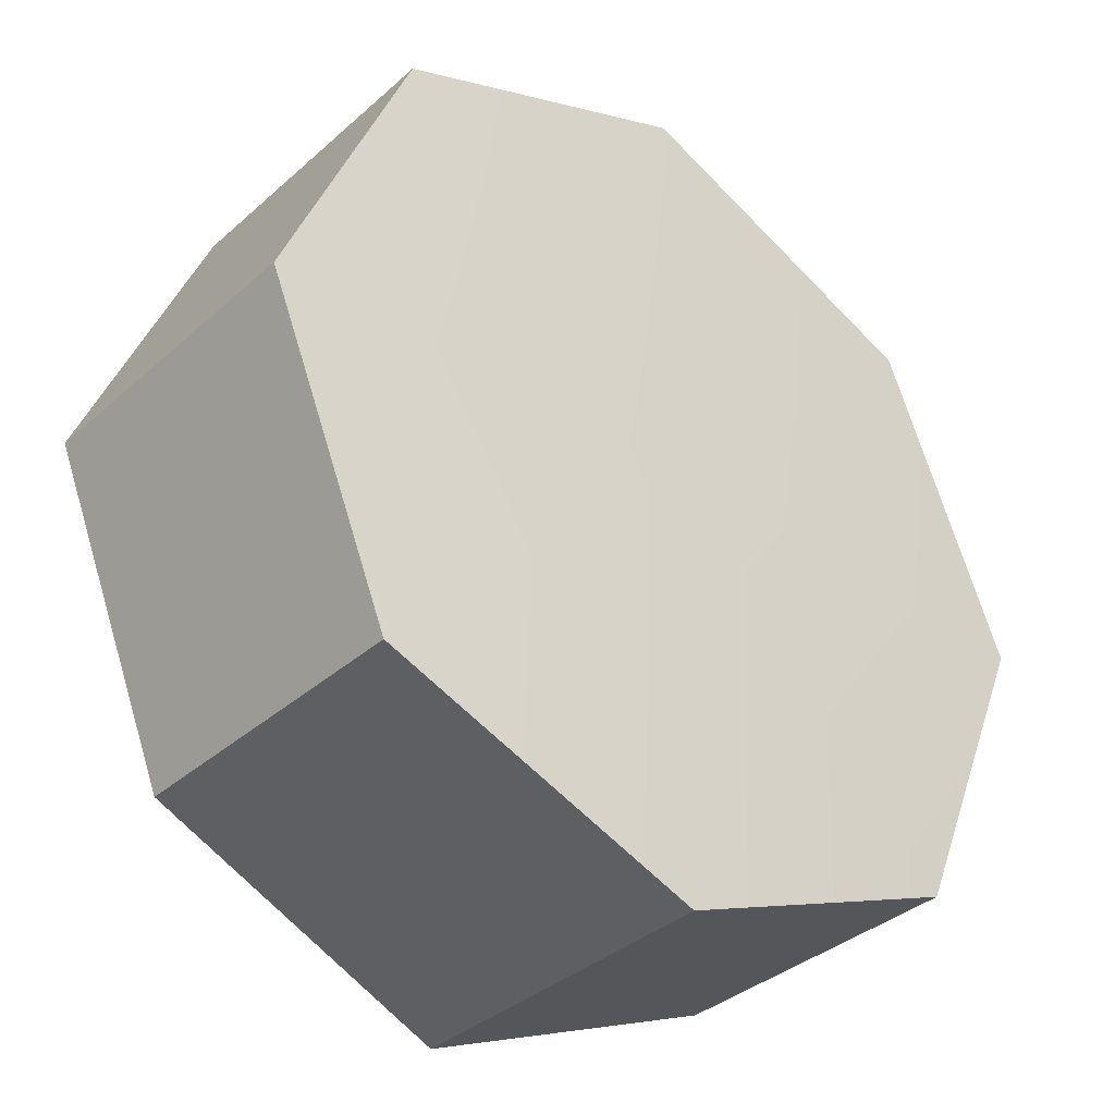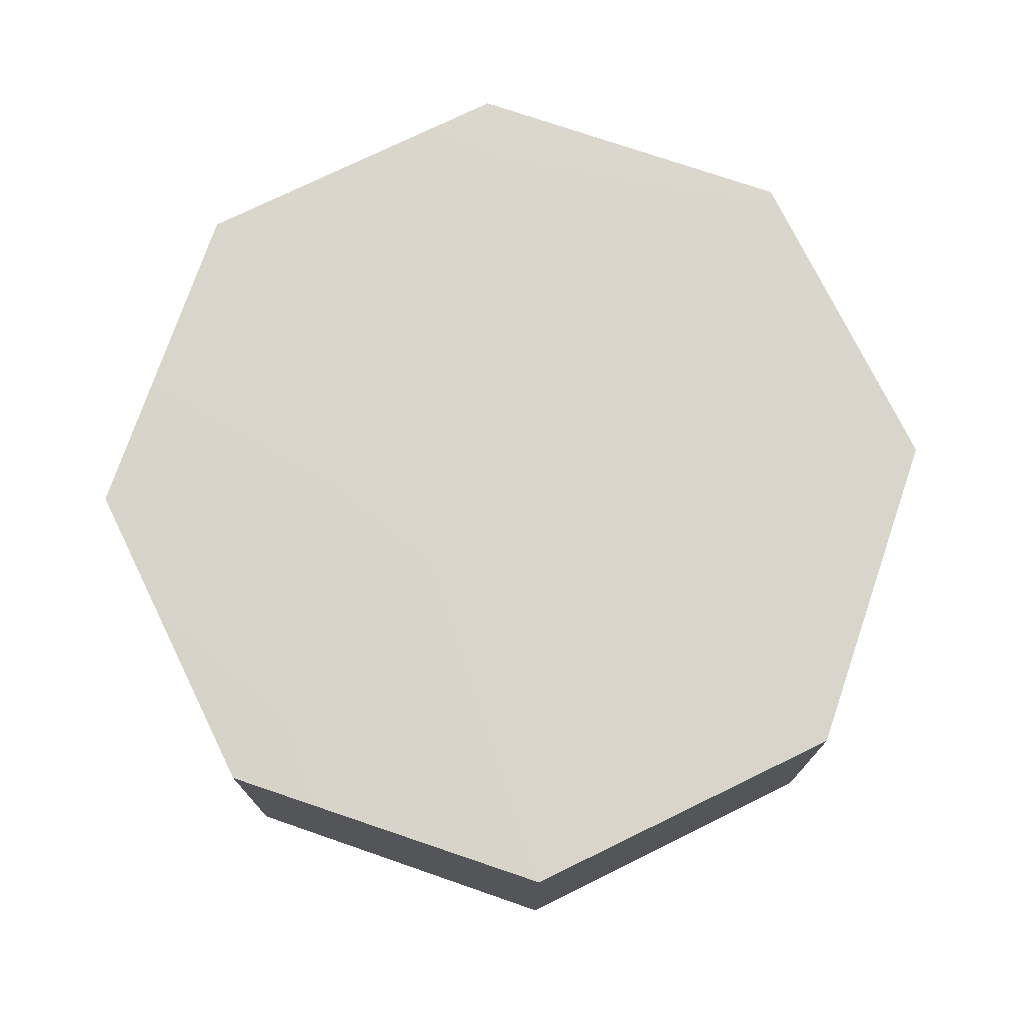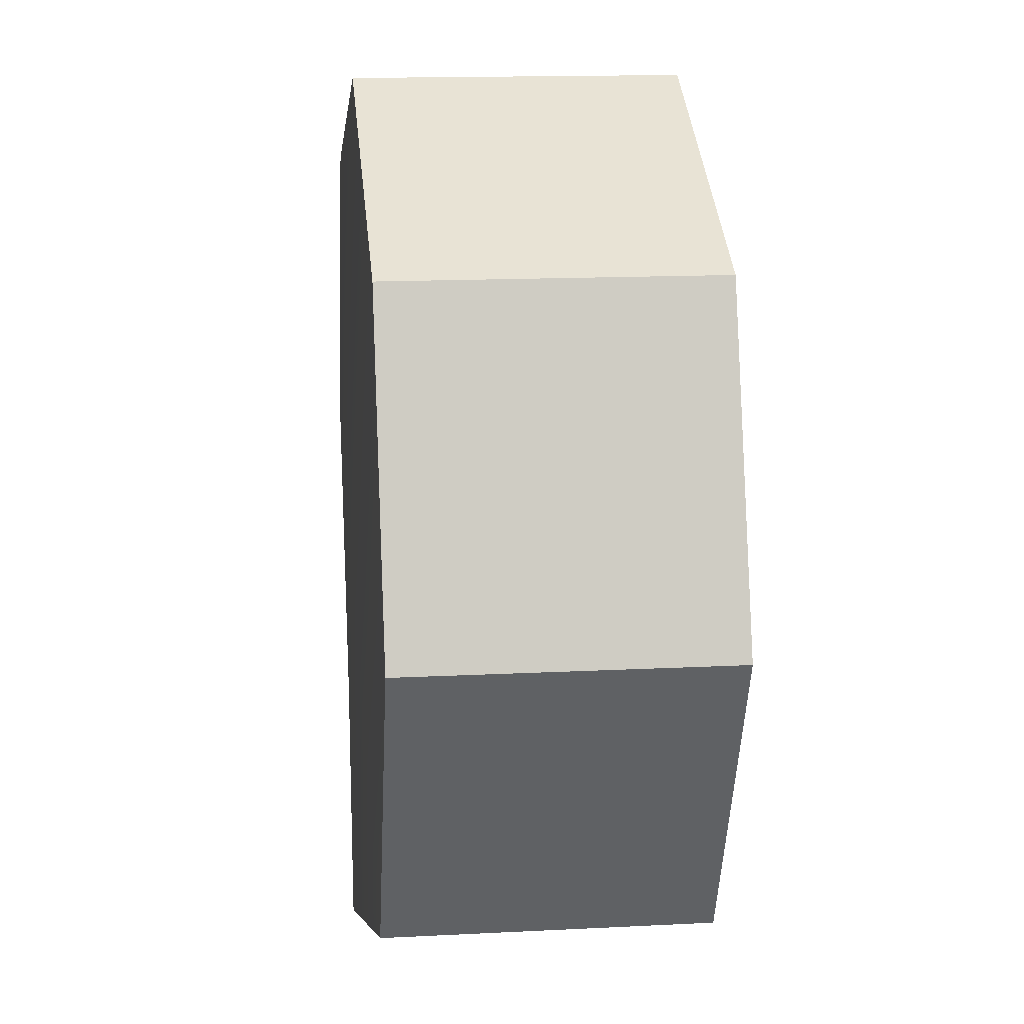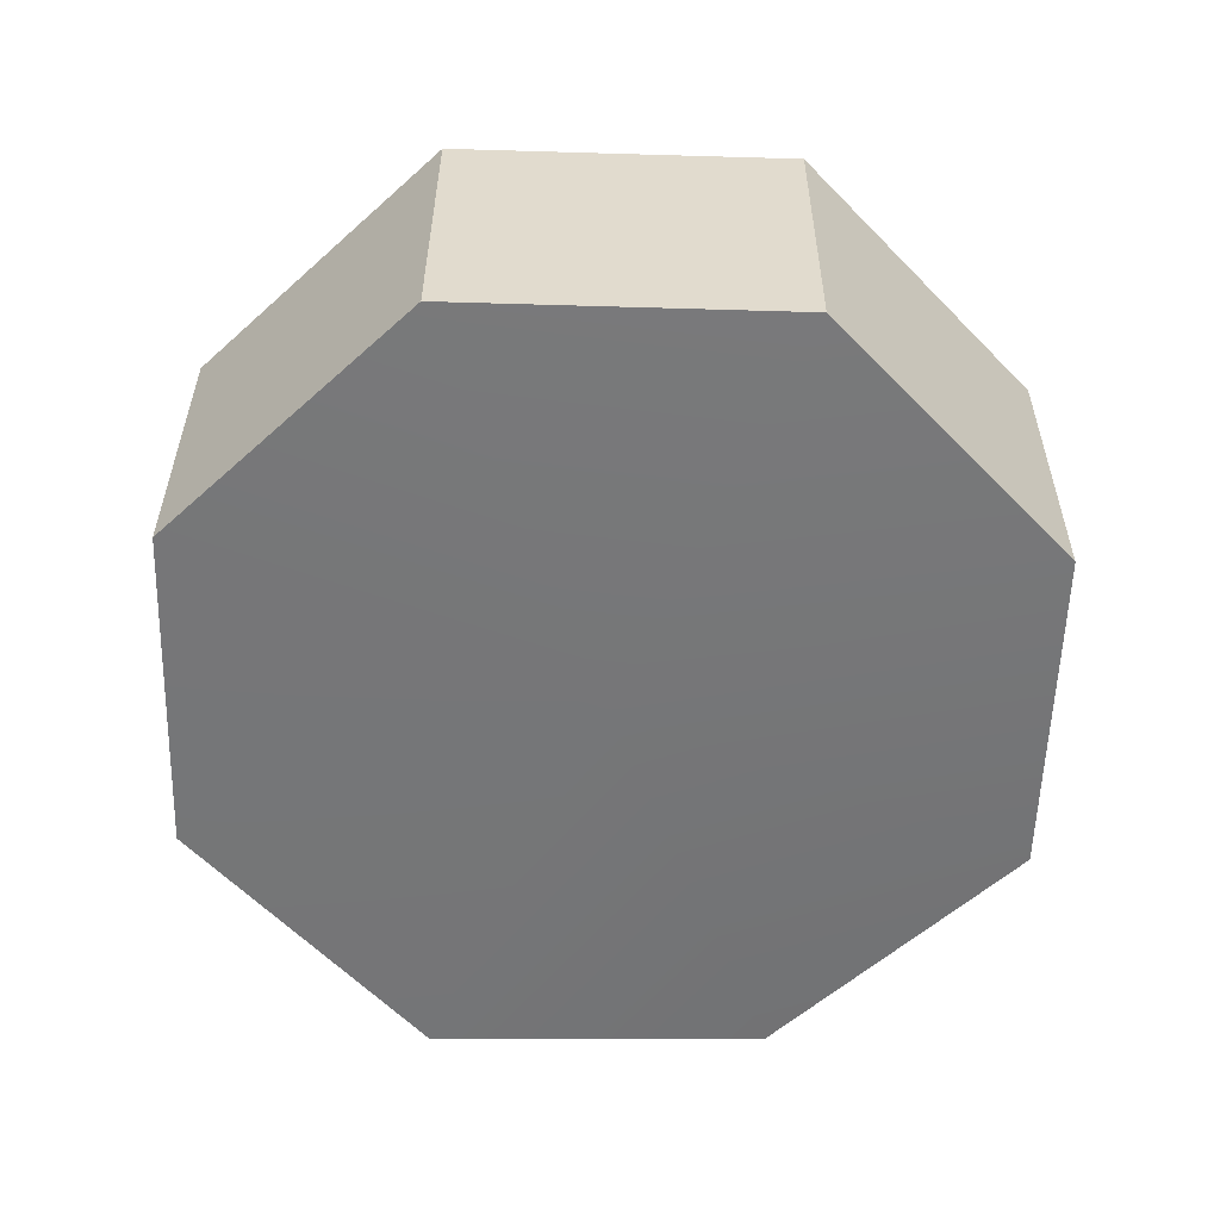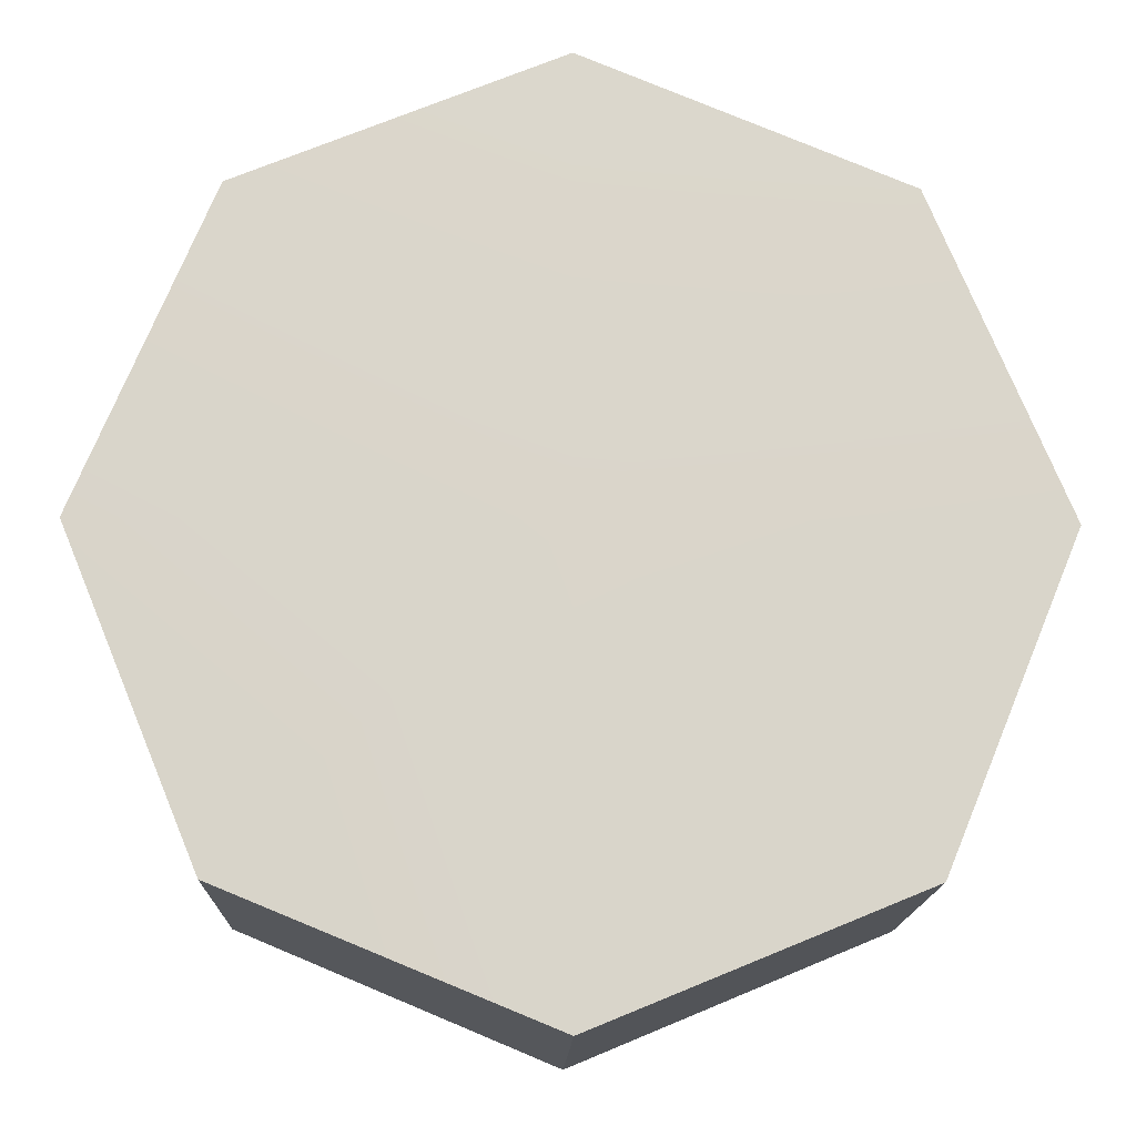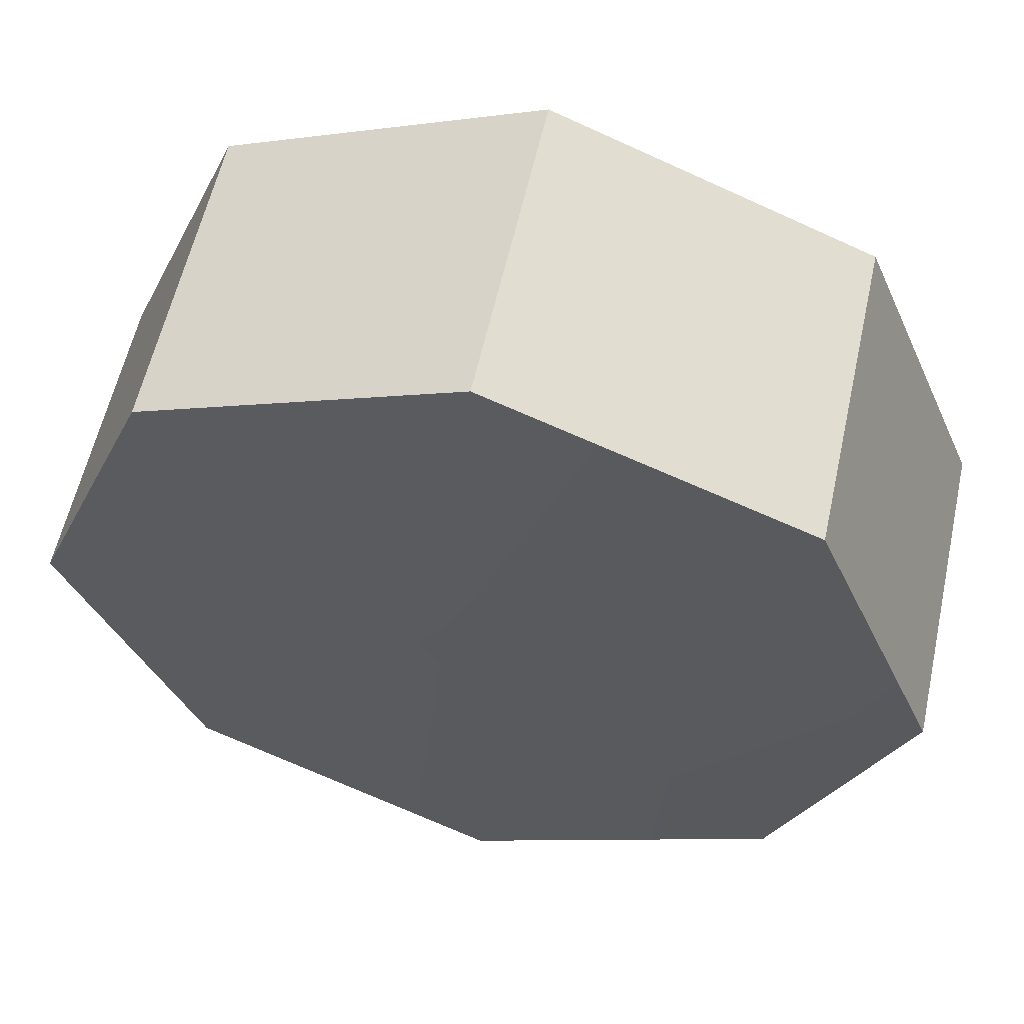
<metadata>
{"format":"obj","ext":"obj","renderer":"f3d","projection":"perspective","resolution":1024,"background":"white","views":[{"elev":-36.1,"azim":139.2,"up":"+Y"},{"elev":75.1,"azim":-3.6,"up":"+Z"},{"elev":18.0,"azim":83.7,"up":"+Y"},{"elev":-56.8,"azim":155.8,"up":"+Z"},{"elev":-14.7,"azim":-1.6,"up":"+Y"},{"elev":57.9,"azim":-167.6,"up":"+Y"}]}
</metadata>
<code>
g default
v 0.7071 -0.705 0.361
v 0 -0.9977 0.3887
v -0.7071 -0.705 0.361
v -1 0.00214 0.3567
v -0.7071 0.7092 0.3525
v 0 1.002 0.3507
v 0.7071 0.7092 0.3525
v 1 0.00214 0.3567
v 0.7071 -0.7092 -0.3525
v 0 -1.002 -0.3767
v -0.7071 -0.7092 -0.3525
v -1 -0.00214 -0.3567
v -0.7071 0.705 -0.361
v 0 0.9978 -0.3627
v 0.7071 0.705 -0.361
v 1 -0.00214 -0.3567
v 0 0.002295 0.3827
v 0 -0.002295 -0.3827
g pCylinder1
f 1 2 10 9
f 2 3 11 10
f 3 4 12 11
f 4 5 13 12
f 5 6 14 13
f 6 7 15 14
f 7 8 16 15
f 8 1 9 16
f 2 1 17
f 3 2 17
f 4 3 17
f 5 4 17
f 6 5 17
f 7 6 17
f 8 7 17
f 1 8 17
f 9 10 18
f 10 11 18
f 11 12 18
f 12 13 18
f 13 14 18
f 14 15 18
f 15 16 18
f 16 9 18

</code>
